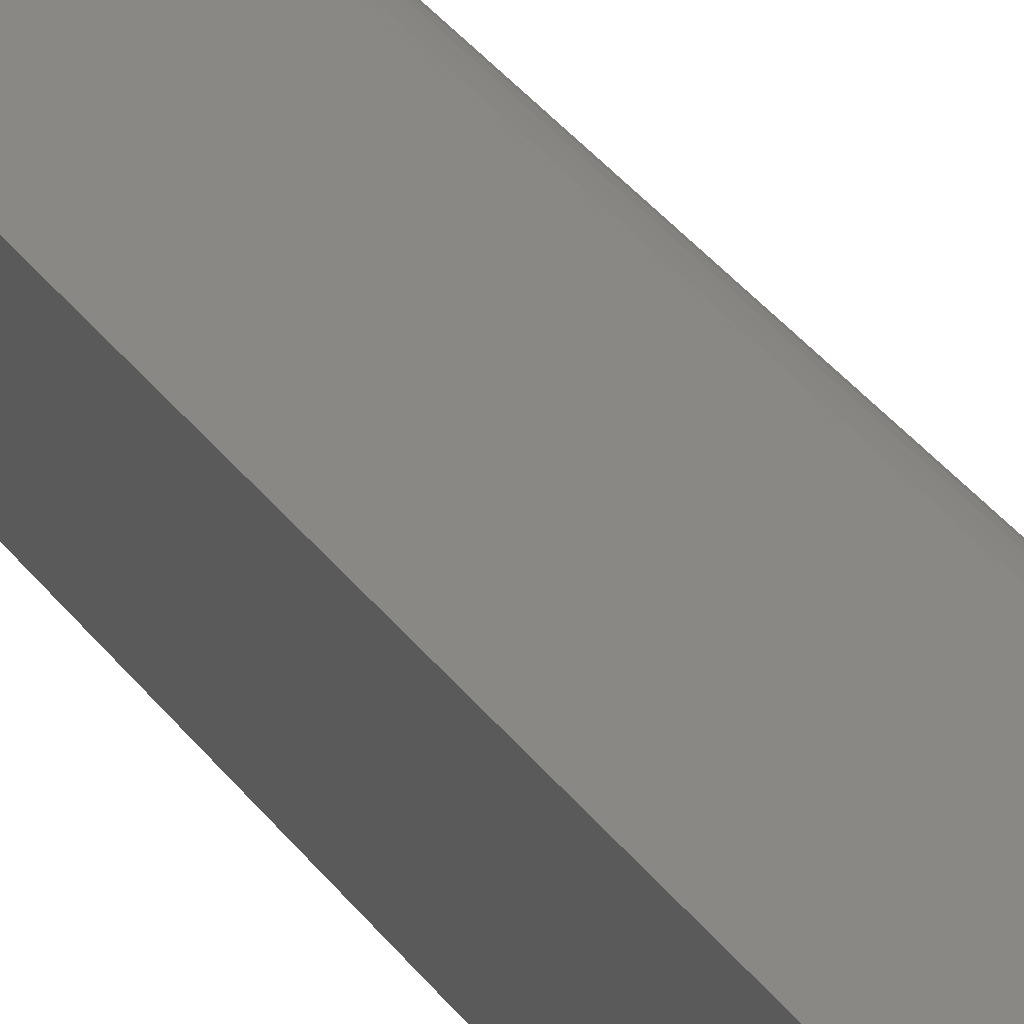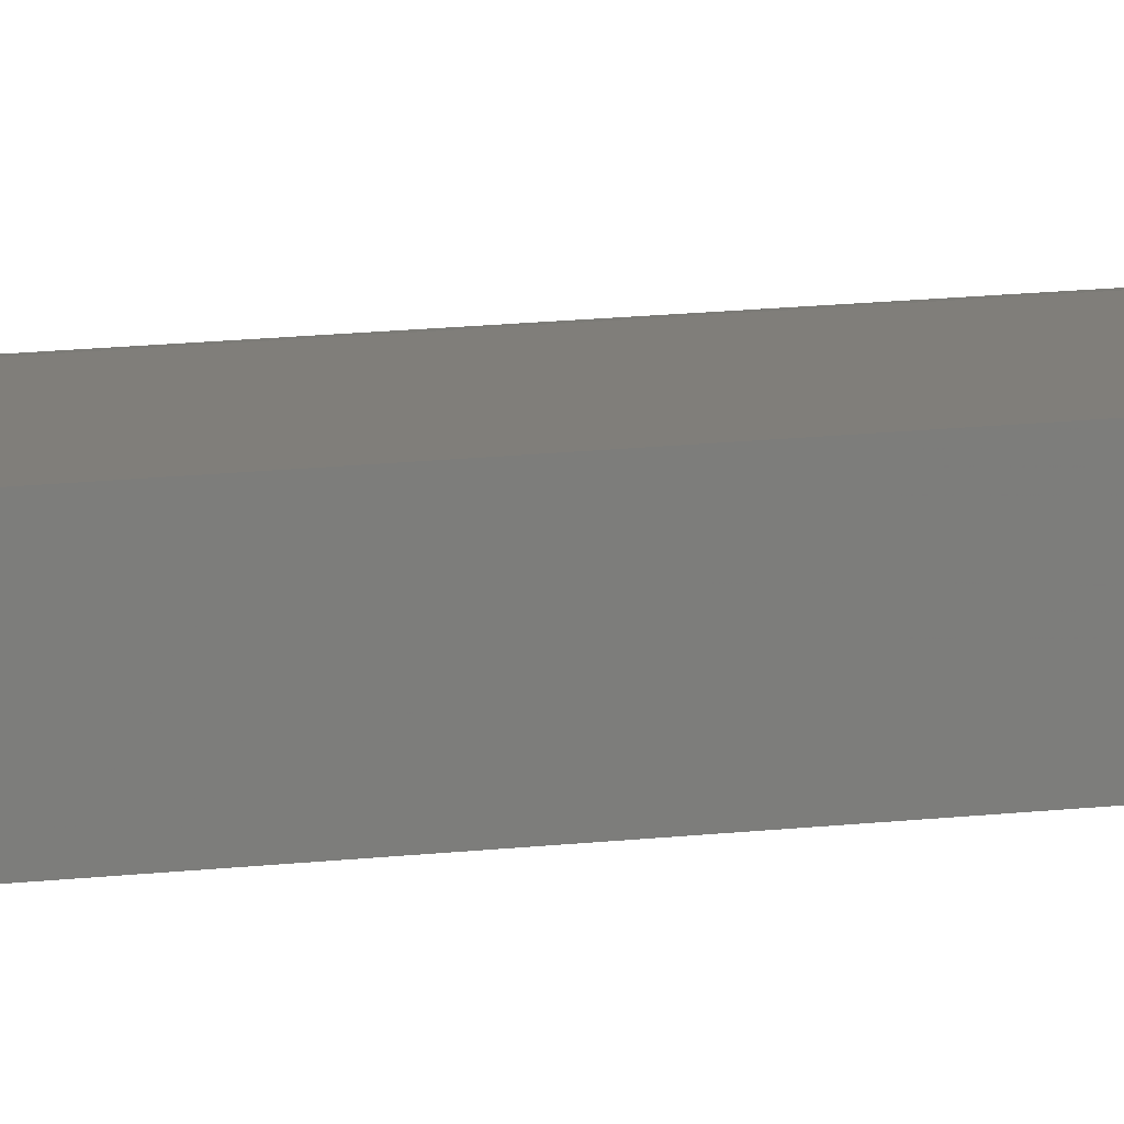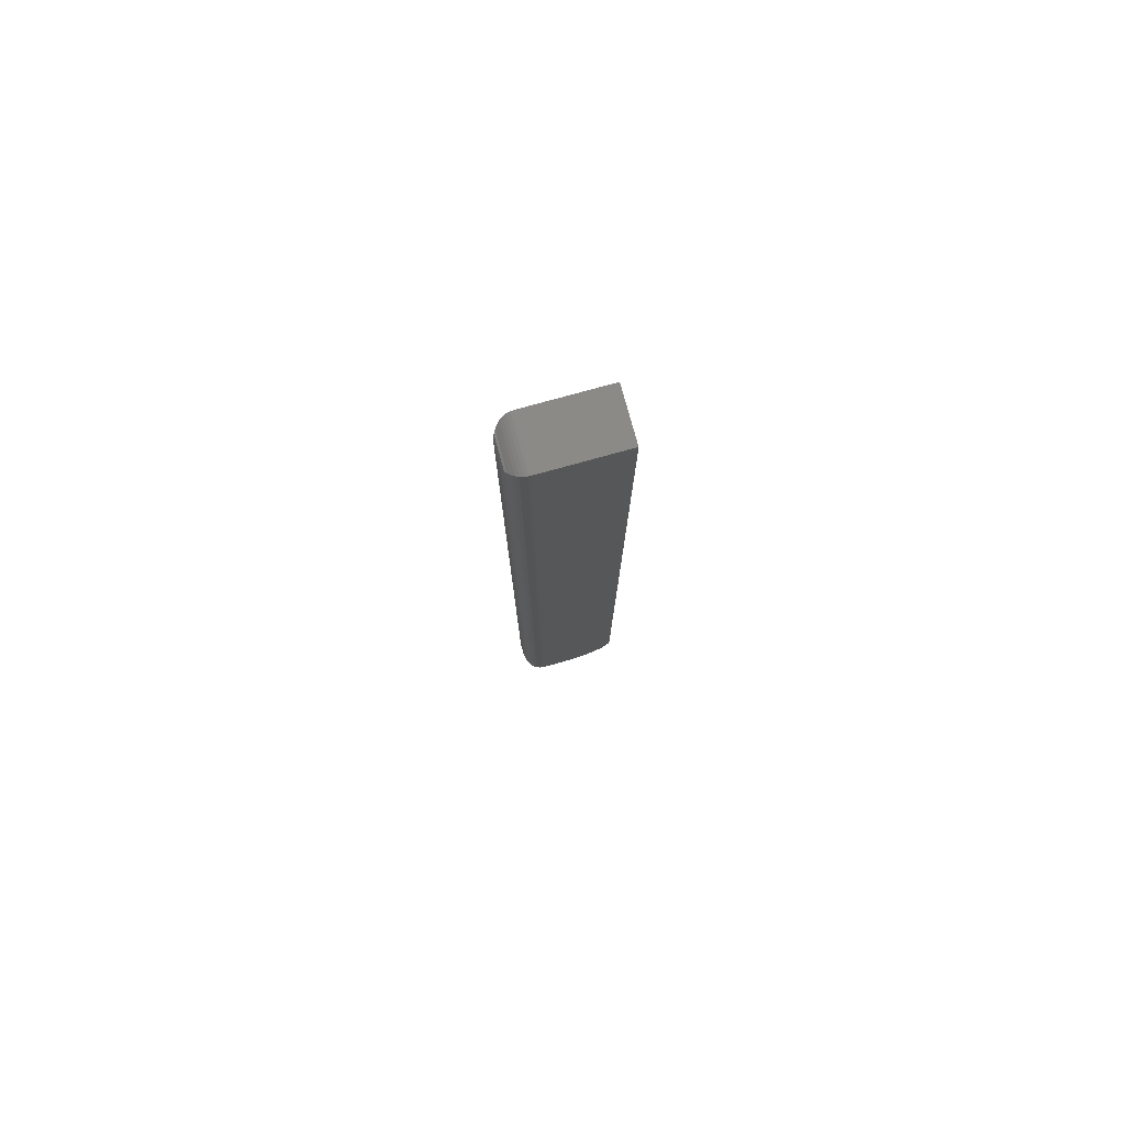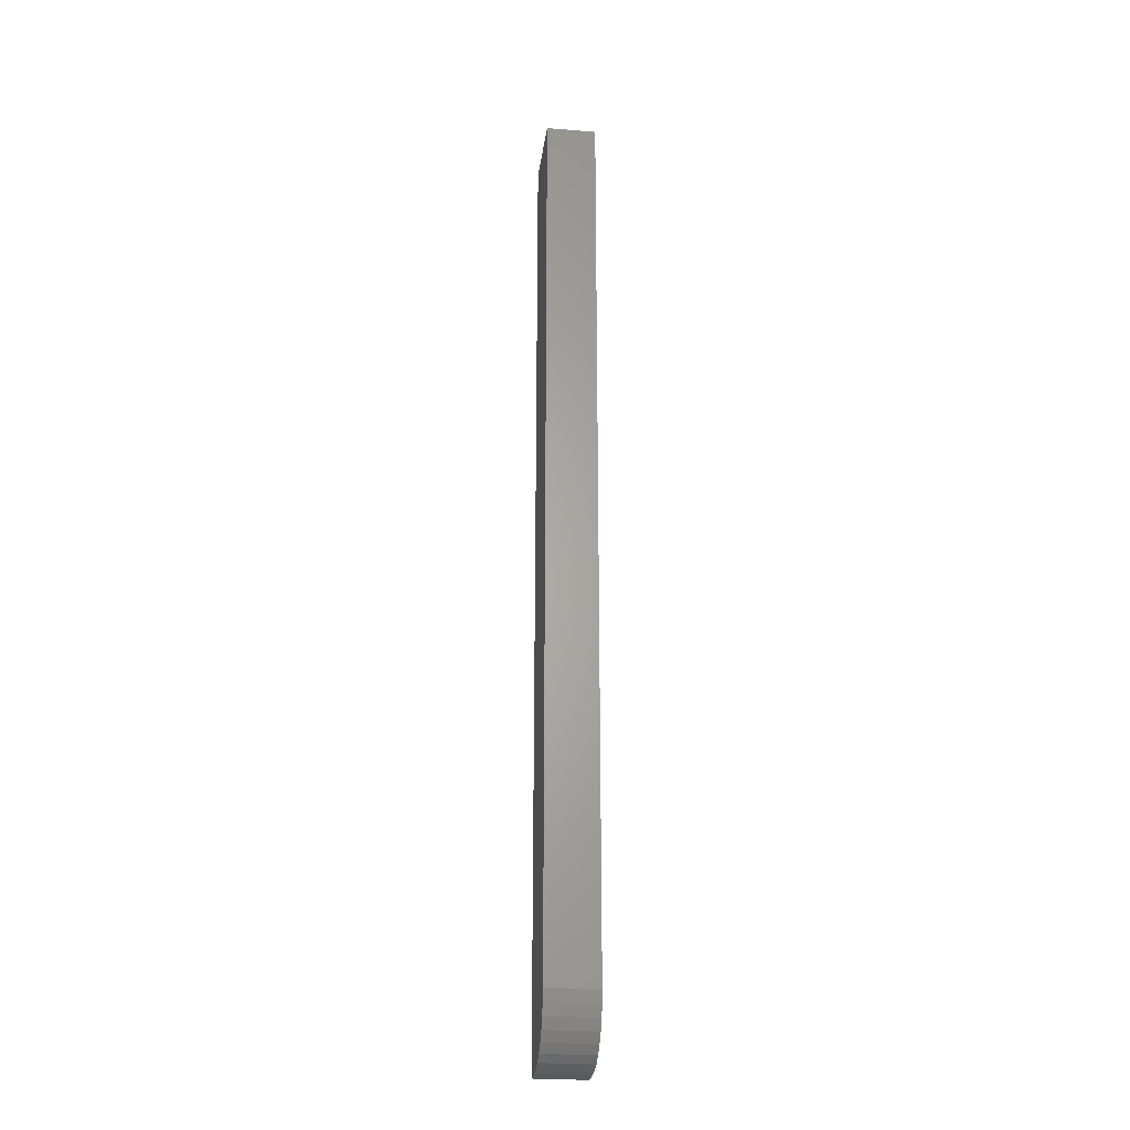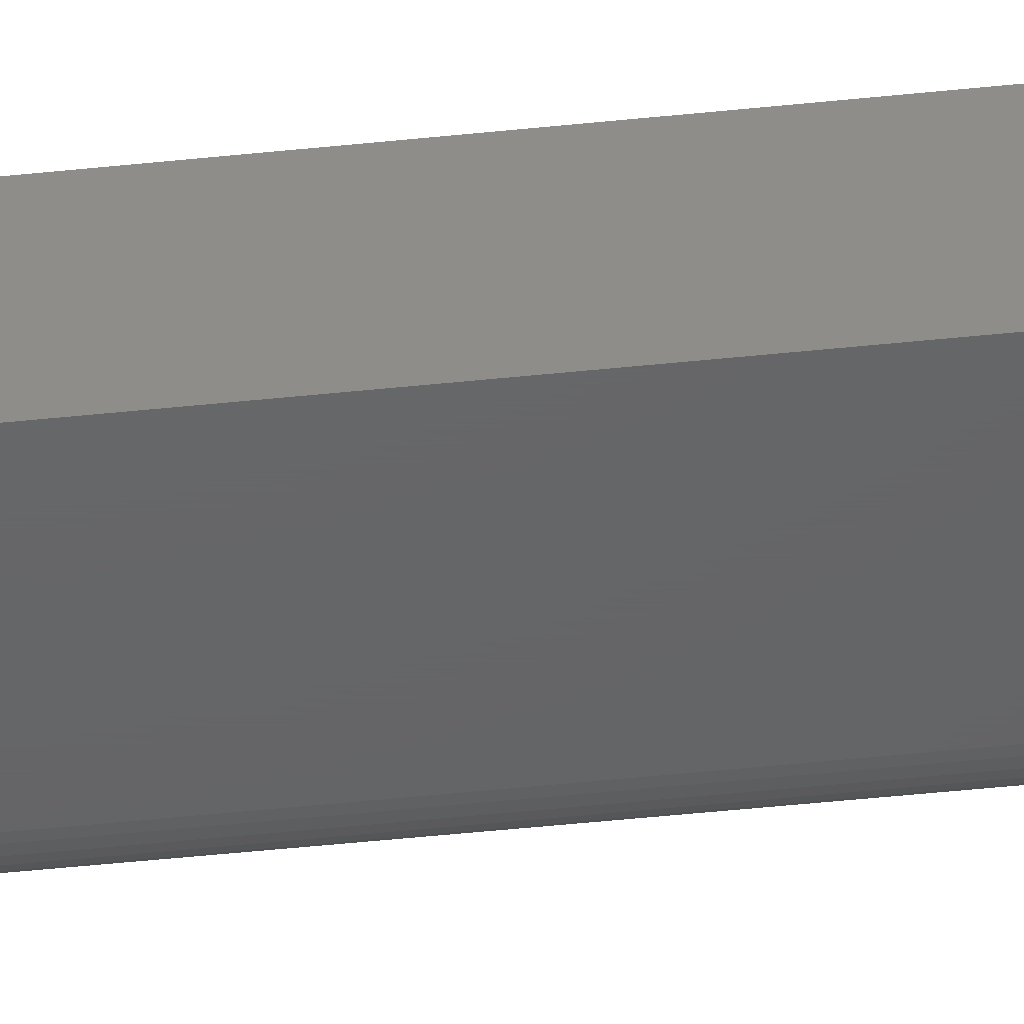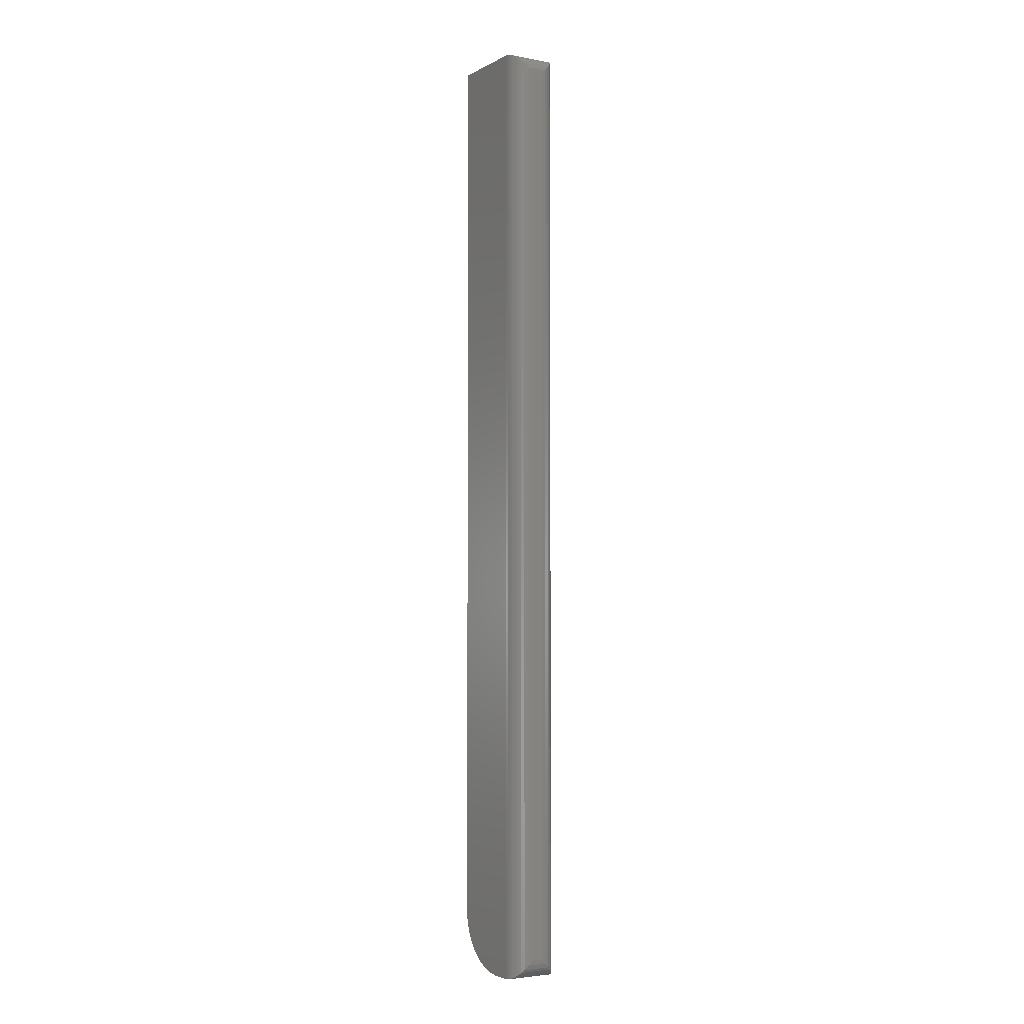
<metadata>
{"format":"stl","ext":"stl","renderer":"f3d","projection":"perspective","resolution":1024,"background":"white","views":[{"elev":27.0,"azim":154.5,"up":"+Y"},{"elev":12.1,"azim":73.0,"up":"+Y"},{"elev":78.7,"azim":-15.4,"up":"+Z"},{"elev":-25.7,"azim":82.6,"up":"+Z"},{"elev":-45.9,"azim":97.0,"up":"+Y"},{"elev":-3.6,"azim":-121.6,"up":"+Z"}]}
</metadata>
<code>
# stl→obj: 60 verts, 116 faces
v -0.007812 -0.01562 0
v 0.01013 -0.01562 0.003568
v -0.02344 -0.01562 0
v 0.001332 -0.01562 0.0009007
v 0.02533 -0.01562 0.01373
v 0.03116 -0.01562 0.02083
v 0.03549 -0.01562 0.02894
v 0.03816 -0.01562 0.03773
v 0.03906 -0.01562 0.04688
v 0.03906 -0.01562 0.75
v -0.02344 -0.01562 0.75
v 0.01823 -0.01562 0.0079
v 0.02533 0.02385 0.01373
v 0.03549 0.02385 0.02894
v 0.03116 0.02385 0.02083
v 0.03816 0.02385 0.03773
v 0.01823 0.02385 0.0079
v 0.01013 0.02385 0.003568
v 0.001332 0.02385 0.0009007
v -0.007812 0.02385 0
v -0.02344 0.02385 0
v 0.03906 0.02385 0.04688
v 0.03906 0.02385 0.75
v -0.02344 0.02385 0.75
v -0.03906 -3.469e-18 0.01562
v -0.03864 0.01185 0.012
v -0.03864 -0.003628 0.012
v -0.03906 0.008224 0.01562
v -0.03023 0.02229 0.001555
v -0.03242 -0.01279 0.002838
v -0.03242 0.02101 0.002838
v -0.03436 -0.01117 0.004452
v -0.03436 0.0194 0.004452
v -0.03601 -0.009275 0.00635
v -0.03601 0.0175 0.00635
v -0.03733 -0.007148 0.008477
v -0.03733 0.01537 0.008477
v -0.02541 0.02372 0.0001256
v -0.02541 -0.0155 0.0001256
v -0.02788 0.02321 0.0006435
v -0.02788 -0.01498 0.0006435
v -0.03023 -0.01407 0.001555
v -0.03906 0.008224 0.7344
v -0.03906 -3.469e-18 0.7344
v -0.03864 -0.003628 0.738
v -0.03864 0.01185 0.738
v -0.03733 -0.007148 0.7415
v -0.03733 0.01537 0.7415
v -0.03601 -0.009275 0.7436
v -0.03601 0.0175 0.7436
v -0.03436 -0.01117 0.7455
v -0.03436 0.0194 0.7455
v -0.03242 -0.01279 0.7472
v -0.03242 0.02101 0.7472
v -0.03023 -0.01407 0.7484
v -0.02541 -0.0155 0.7499
v -0.02541 0.02372 0.7499
v -0.02788 -0.01498 0.7494
v -0.02788 0.02321 0.7494
v -0.03023 0.02229 0.7484
f 1 2 3
f 1 4 2
f 5 6 7
f 3 8 9
f 3 9 10
f 3 10 11
f 8 3 2
f 8 2 12
f 8 12 5
f 8 5 7
f 13 14 15
f 16 14 13
f 16 13 17
f 16 17 18
f 16 18 19
f 16 19 20
f 16 20 21
f 16 21 22
f 22 21 23
f 23 21 24
f 3 21 1
f 1 21 20
f 9 22 10
f 10 22 23
f 1 20 4
f 4 20 19
f 4 19 2
f 2 19 18
f 2 18 12
f 12 18 17
f 12 17 5
f 5 17 13
f 5 13 6
f 6 13 15
f 6 15 7
f 7 15 14
f 7 14 8
f 8 14 16
f 8 16 9
f 9 16 22
f 25 26 27
f 25 28 26
f 29 30 31
f 31 30 32
f 31 32 33
f 33 32 34
f 33 34 35
f 35 34 36
f 35 36 37
f 37 36 27
f 37 27 26
f 21 3 38
f 38 3 39
f 38 39 40
f 40 39 41
f 40 41 29
f 29 41 42
f 29 42 30
f 28 25 43
f 43 25 44
f 43 45 46
f 43 44 45
f 46 45 47
f 46 47 48
f 48 47 49
f 48 49 50
f 50 49 51
f 50 51 52
f 52 51 53
f 52 53 54
f 54 53 55
f 11 24 56
f 56 24 57
f 56 57 58
f 58 57 59
f 58 59 55
f 55 59 60
f 55 60 54
f 11 10 24
f 24 10 23
f 44 27 45
f 44 25 27
f 42 53 30
f 30 53 51
f 30 51 32
f 32 51 49
f 32 49 34
f 34 49 47
f 34 47 36
f 36 47 45
f 36 45 27
f 3 11 39
f 39 11 56
f 39 56 41
f 41 56 58
f 41 58 42
f 42 58 55
f 42 55 53
f 28 46 26
f 28 43 46
f 26 46 48
f 26 48 37
f 37 48 50
f 37 50 35
f 35 50 52
f 35 52 33
f 33 52 54
f 33 54 31
f 31 54 60
f 24 21 57
f 57 21 38
f 57 38 59
f 59 38 40
f 59 40 60
f 60 40 29
f 60 29 31

</code>
